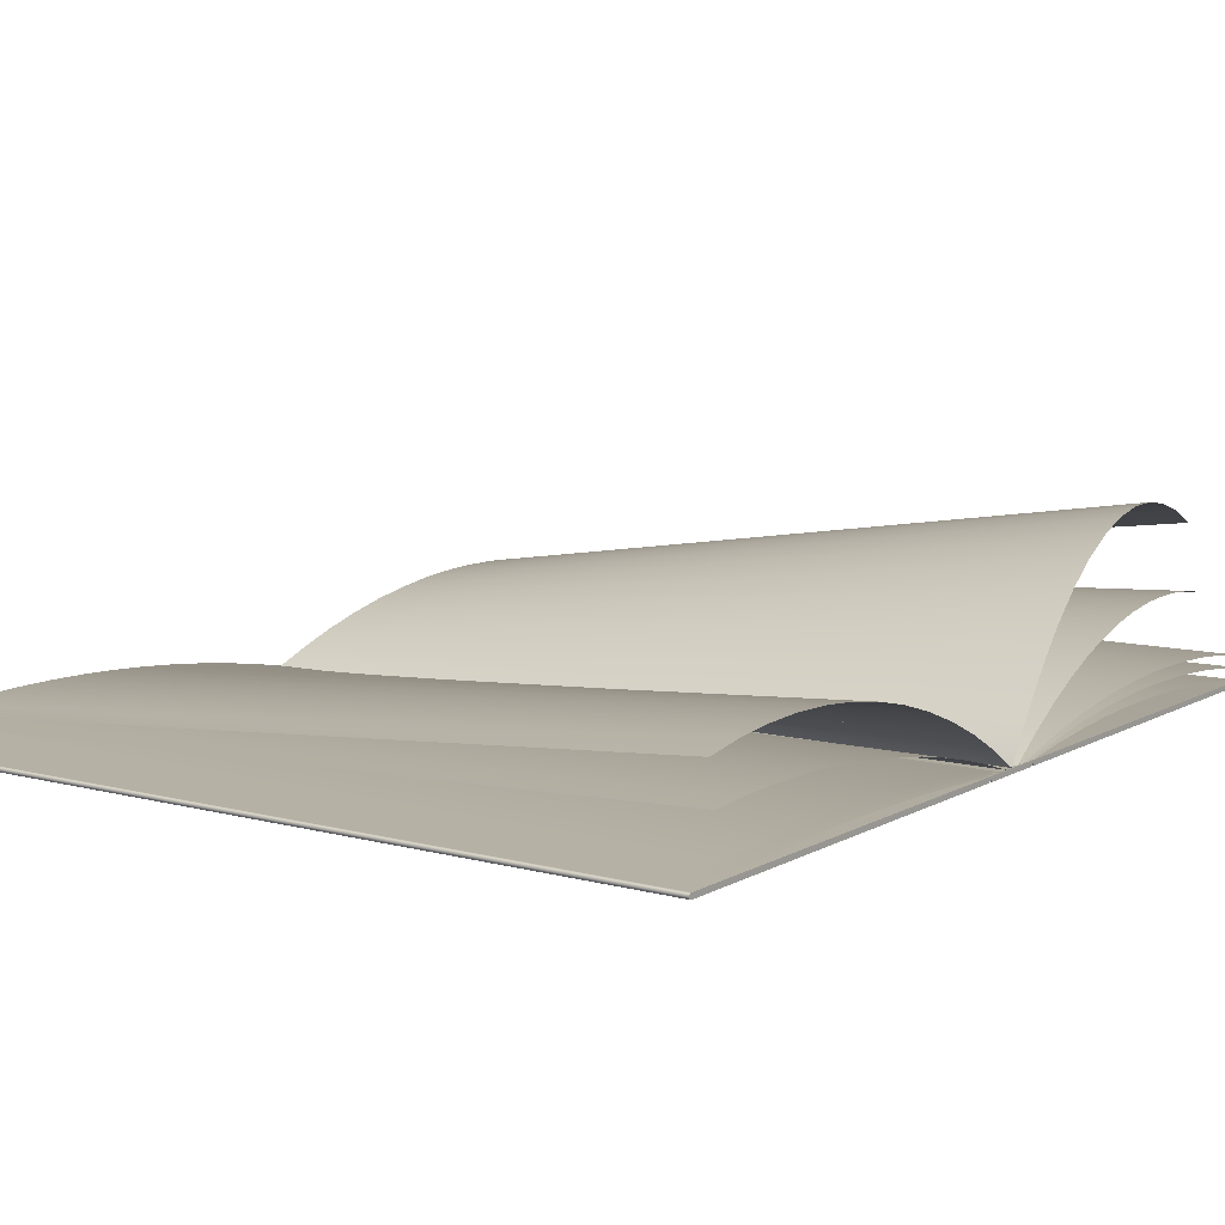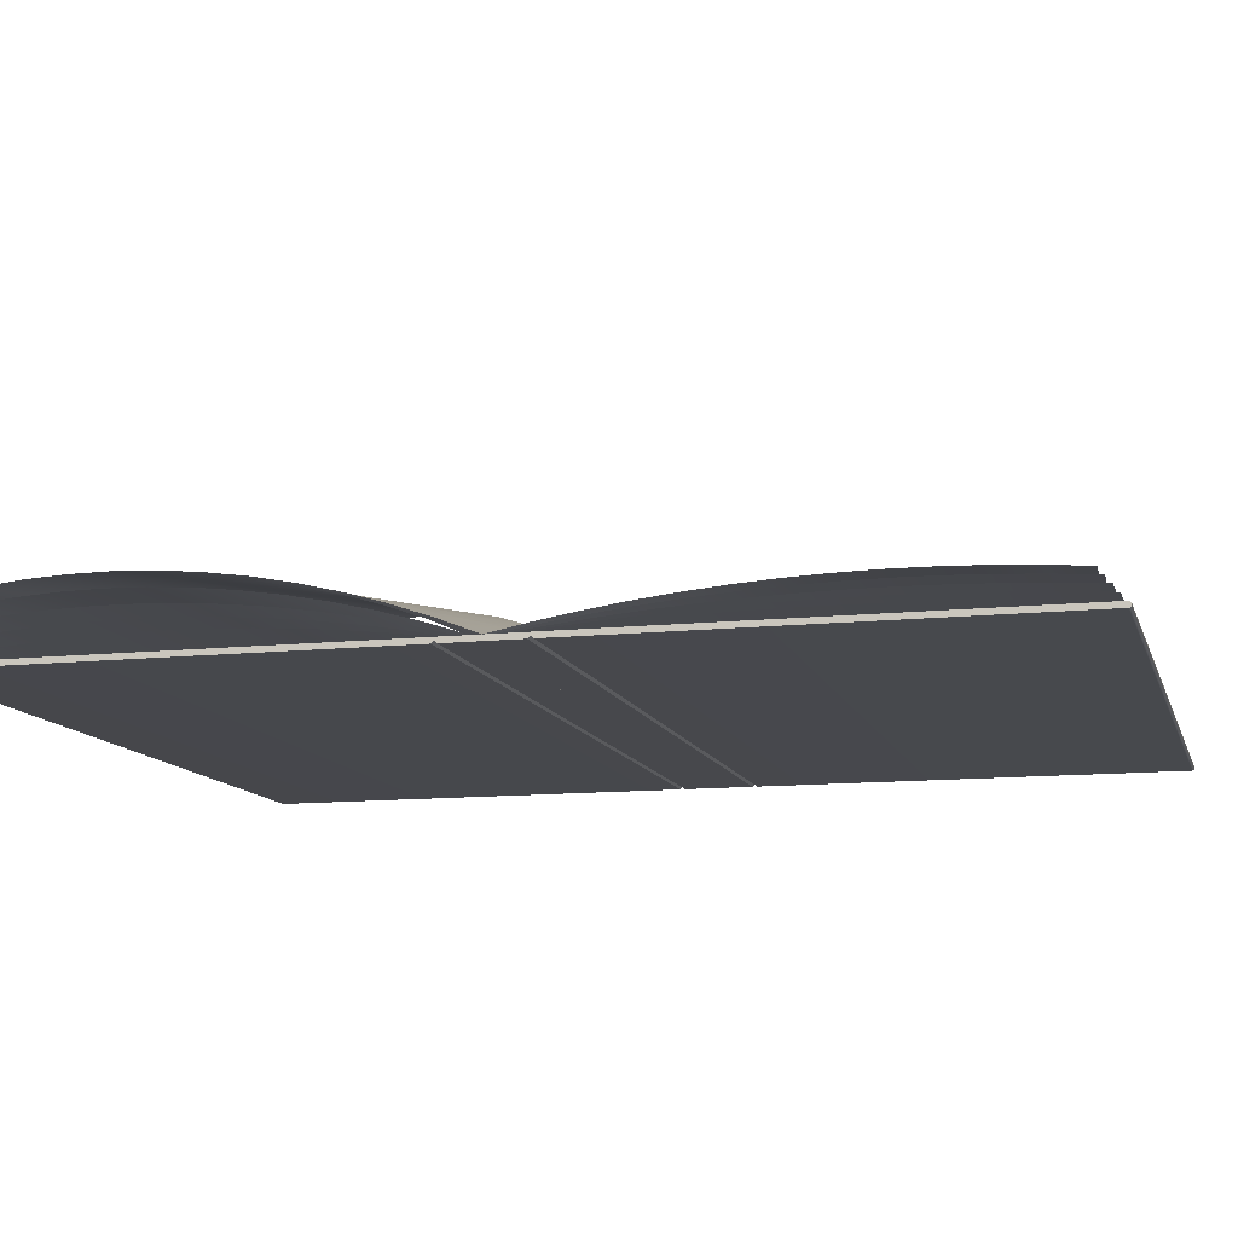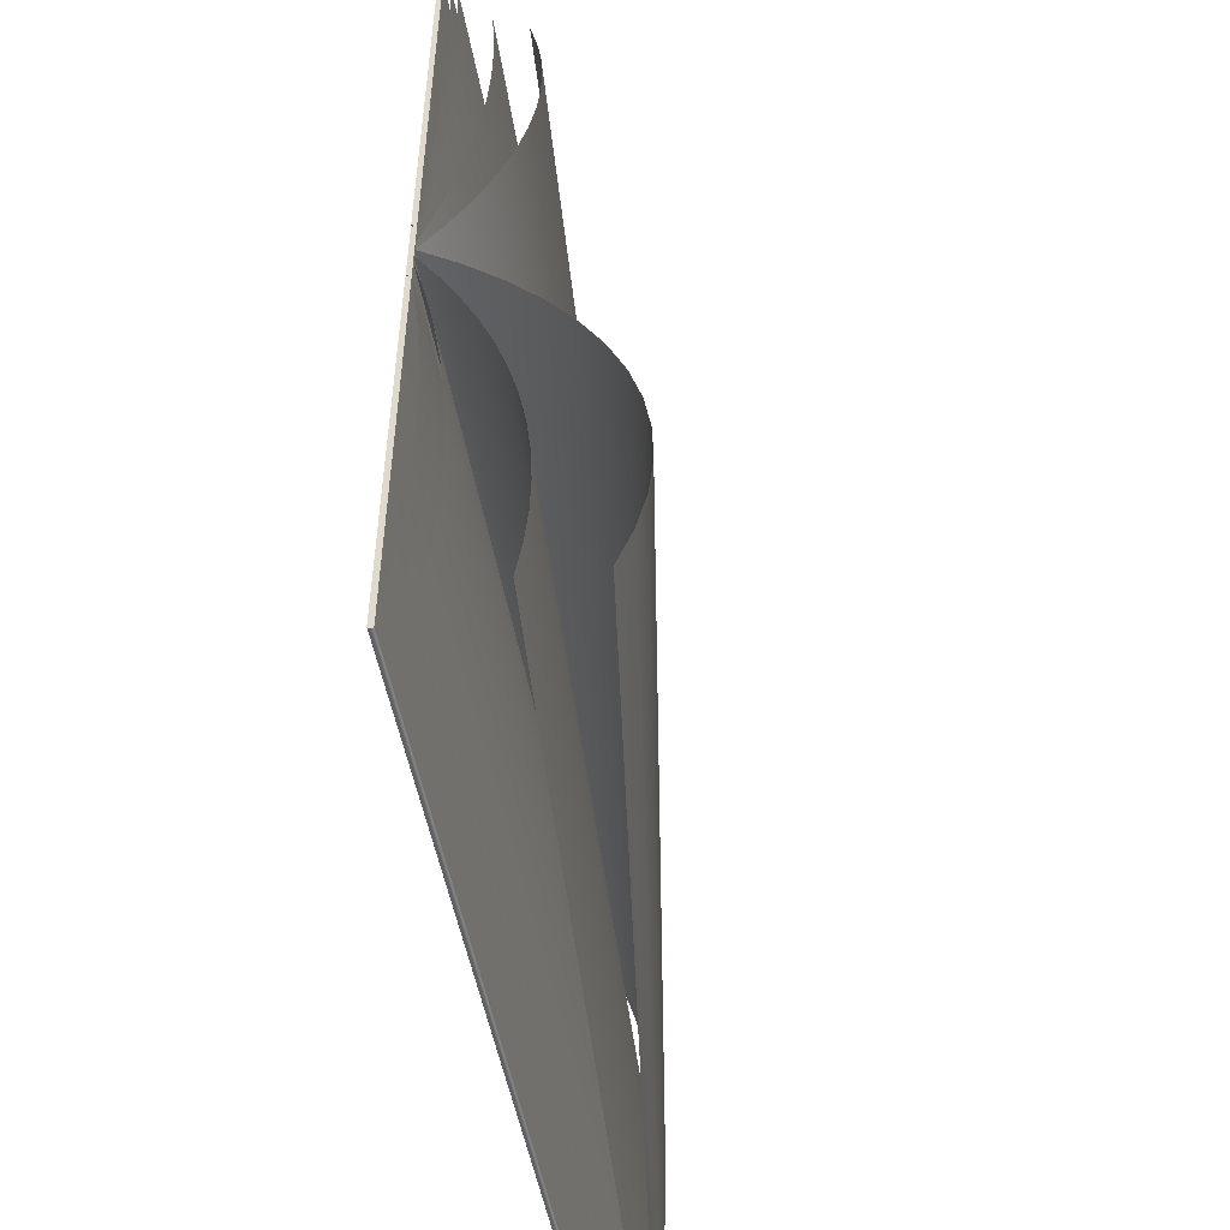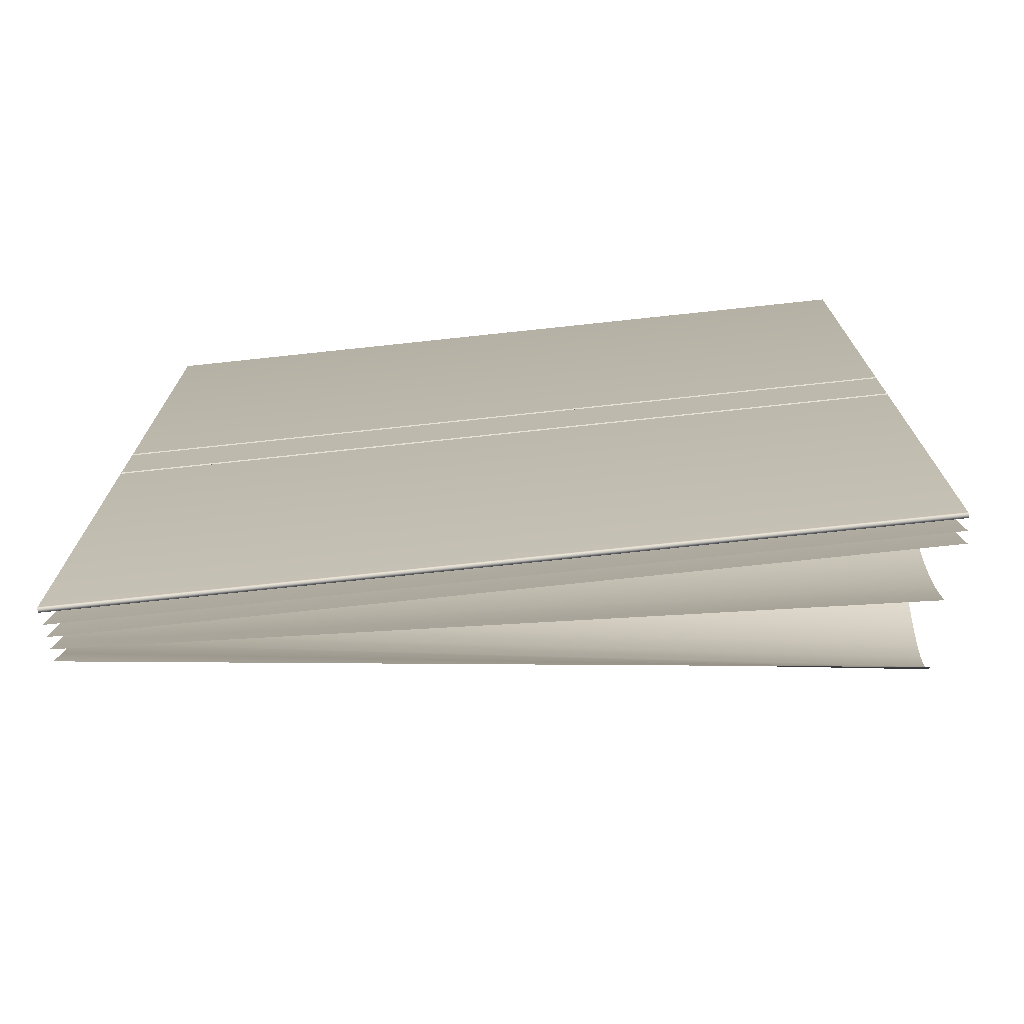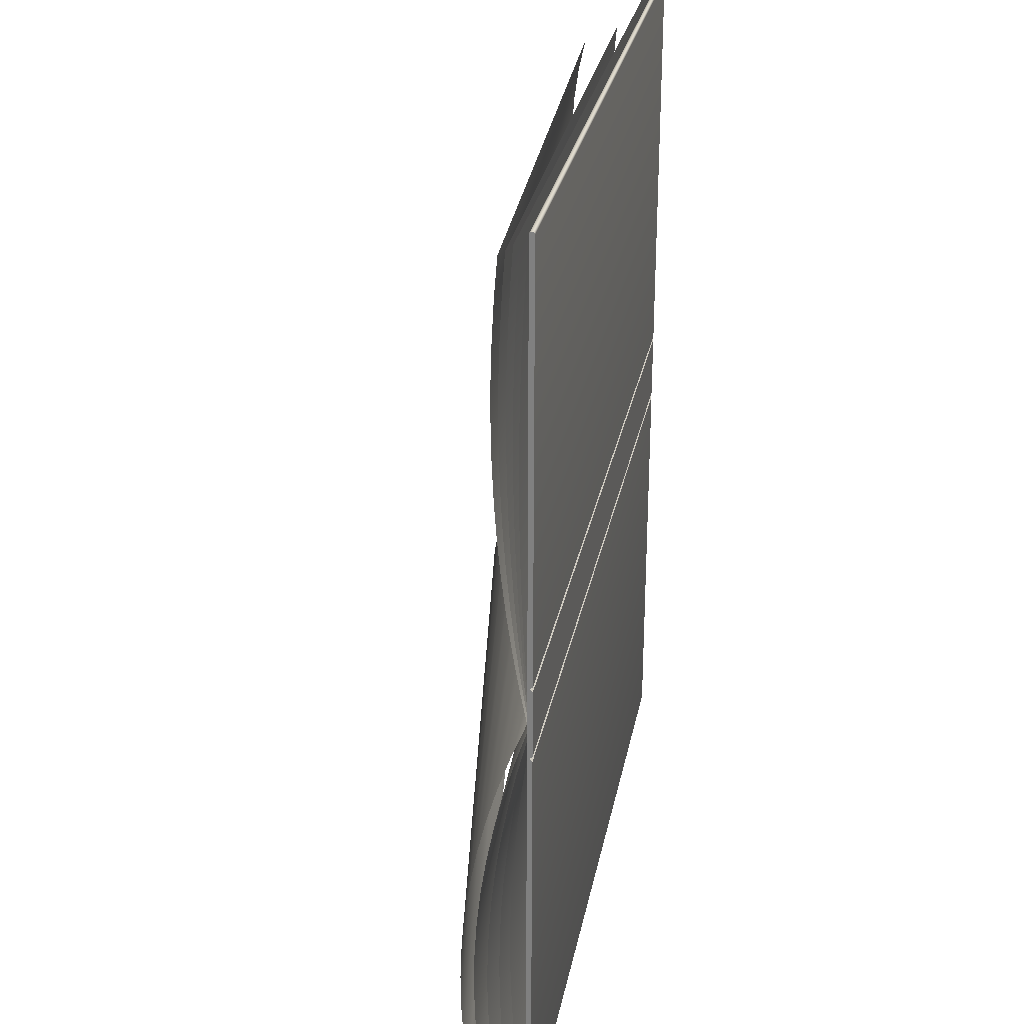
<metadata>
{"format":"obj","ext":"obj","renderer":"f3d","projection":"perspective","resolution":1024,"background":"white","views":[{"elev":9.3,"azim":35.3,"up":"+Y"},{"elev":-11.6,"azim":-75.3,"up":"+Y"},{"elev":-50.7,"azim":100.2,"up":"+Z"},{"elev":-73.7,"azim":6.1,"up":"+Z"},{"elev":28.0,"azim":-79.1,"up":"+Z"}]}
</metadata>
<code>
g Mesh1 Model
v 172.1 -5.687e-14 -24.85
v 7.435 -5.69e-14 -17.66
v 7.435 -5.687e-14 -24.85
f 1 2 3
v 172.1 -5.69e-14 -17.66
f 2 1 4
v 172.1 1.062 -19.06
f 5 4 1
v 172.1 1.062 -17.13
f 6 4 5
v 172.1 0.5312 -17.13
f 4 6 7
v 172.1 -5.684e-14 -16.6
f 6 8 7
v 172.1 1.062 72.44
f 9 8 6
v 172.1 -5.684e-14 72.44
f 9 10 8
v 172.1 1.044 72.57
f 11 10 9
v 172.1 0.0181 72.57
f 11 12 10
v 172.1 0.9913 72.7
f 13 12 11
v 172.1 0.07117 72.7
f 13 14 12
v 172.1 0.9069 72.81
f 15 14 13
v 172.1 0.1556 72.81
f 15 16 14
v 172.1 0.7969 72.9
f 17 16 15
v 172.1 0.2656 72.9
f 17 18 16
v 172.1 0.6687 72.95
f 19 18 17
v 172.1 0.3938 72.95
f 19 20 18
v 172.1 0.5312 72.97
f 20 19 21
v 7.435 0.5312 72.97
f 19 22 21
v 7.435 0.6687 72.95
f 22 19 23
f 17 23 19
v 7.435 0.7969 72.9
f 23 17 24
f 15 24 17
v 7.435 0.9069 72.81
f 24 15 25
v 7.435 0.9913 72.7
f 15 26 25
f 26 15 13
v 7.435 1.044 72.57
f 13 27 26
f 27 13 11
f 9 27 11
v 7.435 1.062 72.44
f 9 28 27
v 7.435 1.062 -17.13
f 9 29 28
f 29 9 6
v 172.1 1.559 -9.674
f 29 30 6
v 7.435 1.559 -9.674
f 30 29 31
v 172.1 1.965 -2.215
f 31 32 30
v 7.435 1.965 -2.215
f 32 31 33
v 172.1 2.281 5.249
f 33 34 32
v 7.435 2.281 5.249
f 34 33 35
v 172.1 2.507 12.72
f 35 36 34
v 7.435 2.507 12.72
f 36 35 37
v 172.1 2.642 20.18
f 37 38 36
v 7.435 2.642 20.18
f 38 37 39
v 172.1 2.688 27.65
f 39 40 38
v 7.435 2.688 27.65
f 40 39 41
v 172.1 2.642 35.12
f 41 42 40
v 7.435 2.642 35.12
f 42 41 43
v 172.1 2.507 42.59
f 43 44 42
v 7.435 2.507 42.59
f 44 43 45
v 172.1 2.281 50.06
f 45 46 44
v 7.435 2.281 50.06
f 46 45 47
v 172.1 1.965 57.52
f 47 48 46
v 7.435 1.965 57.52
f 48 47 49
v 172.1 1.559 64.98
f 49 50 48
v 7.435 1.559 64.98
f 50 49 51
f 51 9 50
f 9 51 28
v 7.435 1.062 -19.06
f 6 52 29
f 52 6 5
v 7.435 1.062 -20.99
f 5 53 52
v 172.1 1.062 -20.99
f 53 5 54
f 5 1 54
v 172.1 1.062 -22.92
f 54 1 55
v 172.1 1.062 -24.85
f 55 1 56
v 172.1 -5.685e-14 -32.03
f 57 56 1
v 172.1 1.062 -26.78
f 56 57 58
v 172.1 1.062 -28.71
f 58 57 59
v 172.1 1.062 -30.63
f 59 57 60
v 172.1 1.062 -32.56
f 60 57 61
v 172.1 0.5312 -32.56
f 61 57 62
v 7.435 0.5312 -32.56
f 57 63 62
v 7.435 -5.685e-14 -32.03
f 63 57 64
f 57 3 64
f 3 57 1
f 56 3 1
v 7.435 1.062 -24.85
f 3 56 65
v 171.7 9.324 -30.93
f 66 65 56
v 7.435 4.086 -32.5
f 66 67 65
v 171.2 16.66 -37.3
f 68 67 66
v 7.435 6.726 -40.19
f 68 69 67
v 170.8 23.04 -43.92
f 68 70 69
v 7.435 8.981 -47.91
f 70 71 69
v 170.3 28.43 -50.76
f 70 72 71
v 7.435 10.85 -55.65
f 72 73 71
v 169.8 32.78 -57.78
f 72 74 73
v 7.435 12.33 -63.42
f 74 75 73
v 169.3 36.09 -64.94
f 74 76 75
v 7.435 13.43 -71.2
f 76 77 75
v 168.7 38.33 -72.2
f 76 78 77
v 7.435 14.13 -78.99
f 78 79 77
v 168.2 39.5 -79.53
f 78 80 79
v 7.435 14.45 -86.79
f 80 81 79
v 167.7 39.57 -86.88
f 80 82 81
v 7.435 14.37 -94.59
f 82 83 81
v 167.2 38.56 -94.21
f 82 84 83
v 7.435 13.91 -102.4
f 84 85 83
v 166.6 36.47 -101.5
f 84 86 85
v 7.435 13.05 -110.2
f 86 87 85
v 166.1 33.31 -108.7
f 86 88 87
v 7.435 11.81 -118
f 88 89 87
v 7.435 1.062 -26.78
f 56 90 65
f 90 56 58
v 171.9 5.372 -33.6
f 58 91 90
v 7.435 3.537 -34.39
f 91 92 90
v 171.6 9.189 -40.49
f 91 93 92
v 7.435 5.686 -42.03
f 93 94 92
v 171.3 12.51 -47.45
f 93 95 94
v 7.435 7.508 -49.69
f 95 96 94
v 171.1 15.33 -54.47
f 95 97 96
v 7.435 9.003 -57.36
f 97 98 96
v 170.8 17.65 -61.53
f 97 99 98
v 7.435 10.17 -65.05
f 99 100 98
v 170.5 19.45 -68.63
f 99 101 100
v 7.435 11.01 -72.76
f 101 102 100
v 170.3 20.75 -75.75
f 101 103 102
v 7.435 11.52 -80.47
f 103 104 102
v 170 21.54 -82.9
f 103 105 104
v 7.435 11.7 -88.18
f 105 106 104
v 169.7 21.81 -90.05
f 105 107 106
v 7.435 11.55 -95.89
f 107 108 106
v 169.5 21.58 -97.21
f 107 109 108
v 7.435 11.07 -103.6
f 109 110 108
v 169.2 20.82 -104.3
f 109 111 110
v 7.435 10.26 -111.3
f 111 112 110
v 168.9 19.56 -111.5
f 111 113 112
v 7.435 9.125 -119
f 113 114 112
v 7.435 1.062 -28.71
f 58 115 90
f 115 58 59
v 7.435 2.984 -36.27
f 59 116 115
v 172.1 2.984 -36.27
f 116 59 117
v 7.435 4.638 -43.86
f 117 118 116
v 172.1 4.638 -43.86
f 118 117 119
v 7.435 6.025 -51.45
f 119 120 118
v 172.1 6.025 -51.45
f 120 119 121
v 7.435 7.144 -59.06
f 121 122 120
v 172.1 7.144 -59.06
f 122 121 123
v 7.435 7.996 -66.68
f 123 124 122
v 172.1 7.996 -66.68
f 124 123 125
v 7.435 8.579 -74.3
f 125 126 124
v 172.1 8.579 -74.3
f 126 125 127
v 7.435 8.893 -81.93
f 127 128 126
v 172.1 8.893 -81.93
f 128 127 129
v 7.435 8.939 -89.56
f 129 130 128
v 172.1 8.939 -89.56
f 130 129 131
v 7.435 8.716 -97.18
f 131 132 130
v 172.1 8.716 -97.18
f 132 131 133
v 7.435 8.225 -104.8
f 133 134 132
v 172.1 8.225 -104.8
f 134 133 135
v 7.435 7.465 -112.4
f 135 136 134
v 172.1 7.465 -112.4
f 136 135 137
v 7.435 6.438 -120
f 137 138 136
v 172.1 6.438 -120
f 138 137 139
v 7.435 1.062 -30.63
f 59 140 115
f 140 59 60
v 7.435 2.502 -38.15
f 60 141 140
v 172.1 2.502 -38.15
f 141 60 142
v 7.435 3.721 -45.67
f 142 143 141
v 172.1 3.721 -45.67
f 143 142 144
v 7.435 4.719 -53.2
f 144 145 143
v 172.1 4.719 -53.2
f 145 144 146
v 7.435 5.496 -60.74
f 146 147 145
v 172.1 5.496 -60.74
f 147 146 148
v 7.435 6.052 -68.28
f 148 149 147
v 172.1 6.052 -68.28
f 149 148 150
v 7.435 6.387 -75.83
f 150 151 149
v 172.1 6.387 -75.83
f 151 150 152
v 7.435 6.501 -83.38
f 152 153 151
v 172.1 6.501 -83.38
f 153 152 154
v 7.435 6.393 -90.92
f 154 155 153
v 172.1 6.393 -90.92
f 155 154 156
v 7.435 6.064 -98.47
f 156 157 155
v 172.1 6.064 -98.47
f 157 156 158
v 7.435 5.514 -106
f 158 159 157
v 172.1 5.514 -106
f 159 158 160
v 7.435 4.742 -113.6
f 160 161 159
v 172.1 4.742 -113.6
f 161 160 162
v 7.435 3.75 -121.1
f 162 163 161
v 172.1 3.75 -121.1
f 163 162 164
v 7.435 1.062 -32.56
f 60 165 140
f 165 60 61
v 7.435 1.062 -122.1
f 61 166 165
v 172.1 1.062 -122.1
f 166 61 167
v 172.1 -5.679e-14 -33.1
f 61 168 167
f 168 61 62
v 7.435 -5.679e-14 -33.1
f 62 169 168
f 169 62 63
f 63 166 169
f 166 63 165
f 64 165 63
f 64 140 165
f 64 115 140
f 64 90 115
f 3 90 64
f 90 3 65
v 7.435 1.062 -22.92
f 3 170 65
f 3 53 170
f 3 52 53
f 2 52 3
v 7.435 0.5312 -17.13
f 171 52 2
f 52 171 29
v 7.435 -5.684e-14 -16.6
f 172 29 171
f 172 28 29
v 7.435 -5.684e-14 72.44
f 173 28 172
f 173 27 28
v 7.435 0.0181 72.57
f 174 27 173
f 174 26 27
v 7.435 0.07117 72.7
f 175 26 174
f 175 25 26
v 7.435 0.1556 72.81
f 176 25 175
f 176 24 25
v 7.435 0.2656 72.9
f 177 24 176
v 7.435 0.3938 72.95
f 178 24 177
f 178 23 24
f 23 178 22
f 178 21 22
f 21 178 20
f 177 20 178
f 20 177 18
f 176 18 177
f 18 176 16
f 176 14 16
f 14 176 175
f 175 12 14
f 12 175 174
f 174 10 12
f 10 174 173
f 173 8 10
f 8 173 172
f 172 7 8
f 7 172 171
f 2 7 171
f 7 2 4
f 54 170 53
f 170 54 55
v 171.9 3.217 -16.09
f 55 170 179
f 55 65 170
f 65 55 56
v 171.7 5.193 -18.76
f 56 65 180
v 7.435 2.574 -17.19
f 180 65 181
v 171.2 8.864 -12.39
f 180 181 182
v 7.435 3.894 -9.505
f 182 181 183
v 170.8 12.05 -5.768
f 182 183 184
v 7.435 5.022 -1.786
f 184 183 185
v 170.3 14.74 1.072
f 184 185 186
v 7.435 5.956 5.959
f 186 185 187
v 169.8 16.92 8.091
f 186 187 188
v 7.435 6.697 13.72
f 188 187 189
v 169.3 18.58 15.25
f 188 189 190
v 7.435 7.244 21.51
f 190 189 191
v 168.7 19.7 22.51
f 190 191 192
v 7.435 7.596 29.3
f 192 191 193
v 168.2 20.28 29.84
f 192 193 194
v 7.435 7.754 37.1
f 194 193 195
v 167.7 20.32 37.19
f 194 195 196
v 7.435 7.717 44.9
f 196 195 197
v 167.2 19.81 44.52
f 196 197 198
v 7.435 7.485 52.7
f 198 197 199
v 166.6 18.77 51.79
f 198 199 200
v 7.435 7.058 60.48
f 200 199 201
v 166.1 17.19 58.97
f 200 201 202
v 7.435 6.438 68.26
f 202 201 203
v 7.435 2.3 -15.3
f 179 170 204
v 171.6 5.126 -9.197
f 179 204 205
v 7.435 3.374 -7.665
f 205 204 206
v 171.3 6.786 -2.237
f 205 206 207
v 7.435 4.285 -0.005317
f 207 206 208
v 171.1 8.196 4.778
f 207 208 209
v 7.435 5.033 7.672
f 209 208 210
v 170.8 9.354 11.84
f 209 210 211
v 7.435 5.616 15.36
f 211 210 212
v 170.5 10.26 18.94
f 211 212 213
v 7.435 6.035 23.06
f 213 212 214
v 170.3 10.91 26.06
f 213 214 215
v 7.435 6.29 30.77
f 215 214 216
v 170 11.3 33.21
f 215 216 217
v 7.435 6.38 38.49
f 217 216 218
v 169.7 11.44 40.36
f 217 218 219
v 7.435 6.305 46.2
f 219 218 220
v 169.5 11.32 47.51
f 219 220 221
v 7.435 6.066 53.91
f 221 220 222
v 169.2 10.94 54.66
f 221 222 223
v 7.435 5.662 61.61
f 223 222 224
v 168.9 10.31 61.79
f 223 224 225
v 7.435 5.094 69.3
f 225 224 226
v 172.1 2.023 -13.42
f 53 227 54
v 7.435 2.023 -13.42
f 227 53 228
v 172.1 2.85 -5.835
f 228 229 227
v 7.435 2.85 -5.835
f 229 228 230
v 172.1 3.544 1.762
f 230 231 229
v 7.435 3.544 1.762
f 231 230 232
v 172.1 4.103 9.37
f 232 233 231
v 7.435 4.103 9.37
f 233 232 234
v 172.1 4.529 16.99
f 234 235 233
v 7.435 4.529 16.99
f 235 234 236
v 172.1 4.821 24.61
f 236 237 235
v 7.435 4.821 24.61
f 237 236 238
v 172.1 4.978 32.24
f 238 239 237
v 7.435 4.978 32.24
f 239 238 240
v 172.1 5.001 39.87
f 240 241 239
v 7.435 5.001 39.87
f 241 240 242
v 172.1 4.889 47.49
f 242 243 241
v 7.435 4.889 47.49
f 243 242 244
v 172.1 4.644 55.12
f 244 245 243
v 7.435 4.644 55.12
f 245 244 246
v 172.1 4.264 62.74
f 246 247 245
v 7.435 4.264 62.74
f 247 246 248
v 172.1 3.75 70.35
f 248 249 247
v 7.435 3.75 70.35
f 249 248 250
v 7.435 -5.684e-14 -122.1
f 169 166 251
v 7.435 1.044 -122.3
f 251 166 252
f 167 252 166
v 172.1 1.044 -122.3
f 252 167 253
v 172.1 0.0181 -122.3
f 167 254 253
v 172.1 -5.684e-14 -122.1
f 167 255 254
f 167 168 255
f 169 255 168
f 255 169 251
f 251 254 255
v 7.435 0.0181 -122.3
f 254 251 256
f 251 252 256
v 7.435 0.9913 -122.4
f 256 252 257
f 253 257 252
v 172.1 0.9913 -122.4
f 257 253 258
v 172.1 0.07117 -122.4
f 253 259 258
f 253 254 259
f 256 259 254
v 7.435 0.07117 -122.4
f 259 256 260
f 256 257 260
v 7.435 0.9069 -122.5
f 260 257 261
f 258 261 257
v 172.1 0.9069 -122.5
f 261 258 262
v 172.1 0.1556 -122.5
f 258 263 262
f 258 259 263
f 260 263 259
v 7.435 0.1556 -122.5
f 263 260 264
f 260 261 264
v 7.435 0.7969 -122.6
f 264 261 265
v 172.1 0.7969 -122.6
f 261 266 265
f 266 261 262
v 172.1 0.2656 -122.6
f 262 267 266
f 262 263 267
v 7.435 0.2656 -122.6
f 263 268 267
f 268 263 264
f 264 265 268
v 7.435 0.6687 -122.6
f 268 265 269
v 172.1 0.6687 -122.6
f 265 270 269
f 270 265 266
v 172.1 0.3938 -122.6
f 266 271 270
f 266 267 271
v 7.435 0.3938 -122.6
f 267 272 271
f 272 267 268
f 268 269 272
v 7.435 0.5312 -122.7
f 272 269 273
v 172.1 0.5312 -122.7
f 269 274 273
f 274 269 270
f 270 271 274
f 271 273 274
f 273 271 272
v 172.1 2.055 -114.7
f 166 275 167
v 7.435 2.055 -114.7
f 275 166 276
v 172.1 2.868 -107.2
f 276 277 275
v 7.435 2.868 -107.2
f 277 276 278
v 172.1 3.5 -99.75
f 278 279 277
v 7.435 3.5 -99.75
f 279 278 280
v 172.1 3.951 -92.28
f 280 281 279
v 7.435 3.951 -92.28
f 281 280 282
v 172.1 4.222 -84.82
f 282 283 281
v 7.435 4.222 -84.82
f 283 282 284
v 172.1 4.312 -77.35
f 284 285 283
v 7.435 4.312 -77.35
f 285 284 286
v 172.1 4.222 -69.88
f 286 287 285
v 7.435 4.222 -69.88
f 287 286 288
v 172.1 3.951 -62.41
f 288 289 287
v 7.435 3.951 -62.41
f 289 288 290
v 172.1 3.5 -54.94
f 290 291 289
v 7.435 3.5 -54.94
f 291 290 292
v 172.1 2.868 -47.48
f 292 293 291
v 7.435 2.868 -47.48
f 293 292 294
v 172.1 2.055 -40.02
f 294 295 293
v 7.435 2.055 -40.02
f 295 294 296
f 296 61 295
f 61 296 165
v 172.1 1.782 -11.54
f 52 297 5
v 7.435 1.782 -11.54
f 297 52 298
v 172.1 2.392 -4.02
f 298 299 297
v 7.435 2.392 -4.02
f 299 298 300
v 172.1 2.891 3.511
f 300 301 299
v 7.435 2.891 3.511
f 301 300 302
v 172.1 3.279 11.05
f 302 303 301
v 7.435 3.279 11.05
f 303 302 304
v 172.1 3.557 18.59
f 304 305 303
v 7.435 3.557 18.59
f 305 304 306
v 172.1 3.725 26.14
f 306 307 305
v 7.435 3.725 26.14
f 307 306 308
v 172.1 3.782 33.69
f 308 309 307
v 7.435 3.782 33.69
f 309 308 310
v 172.1 3.728 41.23
f 310 311 309
v 7.435 3.728 41.23
f 311 310 312
v 172.1 3.563 48.78
f 312 313 311
v 7.435 3.563 48.78
f 313 312 314
v 172.1 3.288 56.32
f 314 315 313
v 7.435 3.288 56.32
f 315 314 316
v 172.1 2.902 63.86
f 316 317 315
v 7.435 2.902 63.86
f 317 316 318
v 172.1 2.406 71.39
f 318 319 317
v 7.435 2.406 71.39
f 319 318 320

</code>
